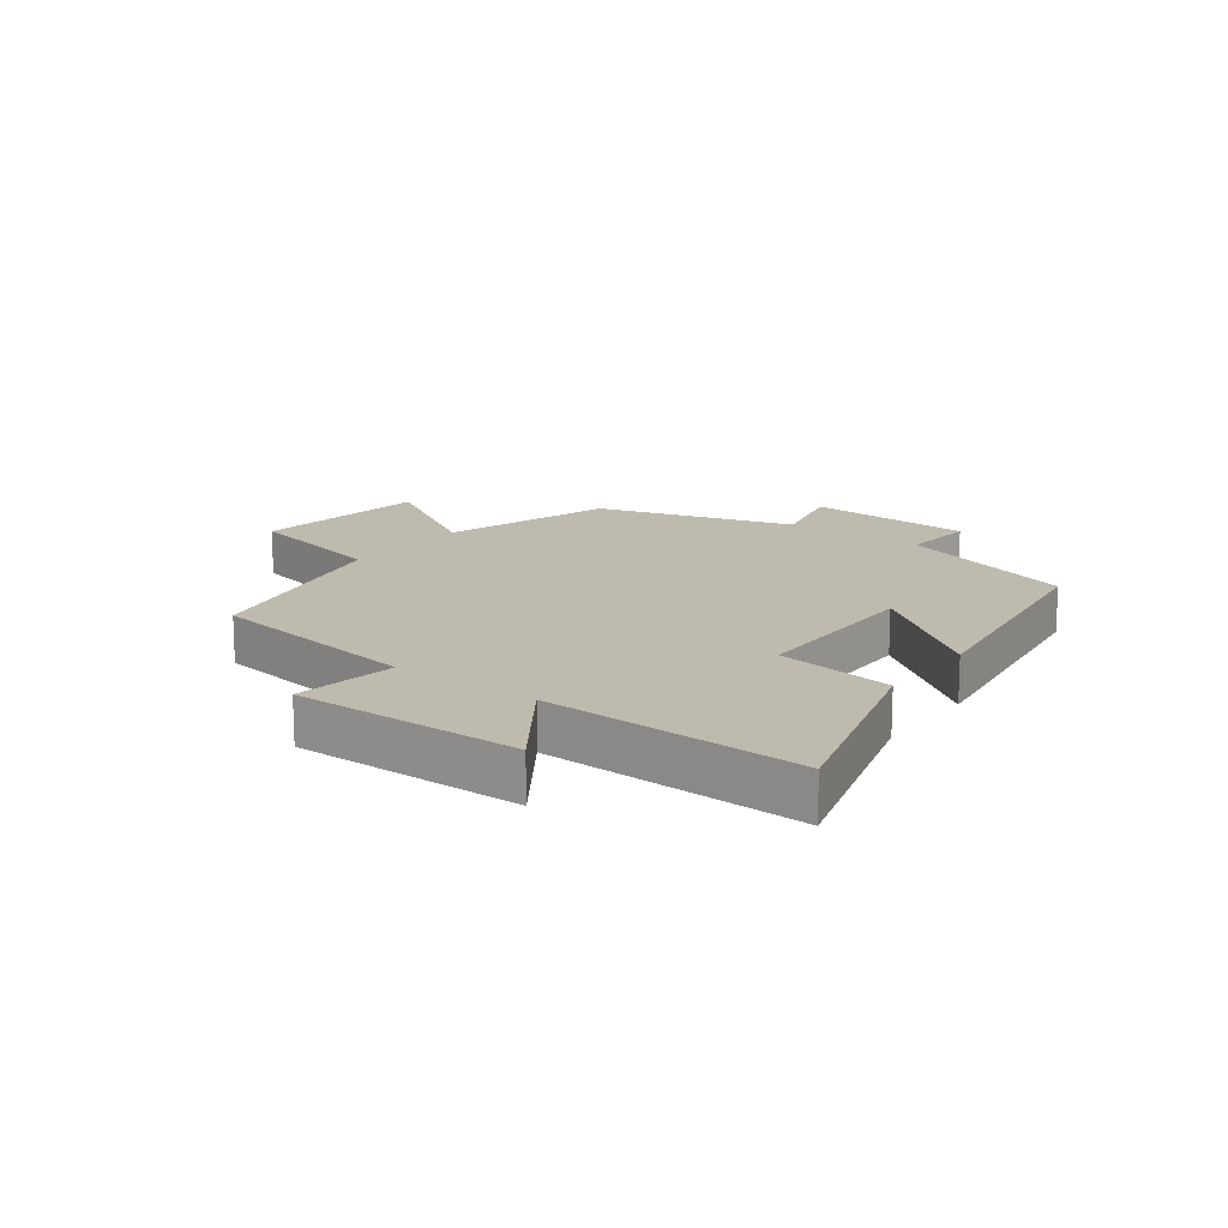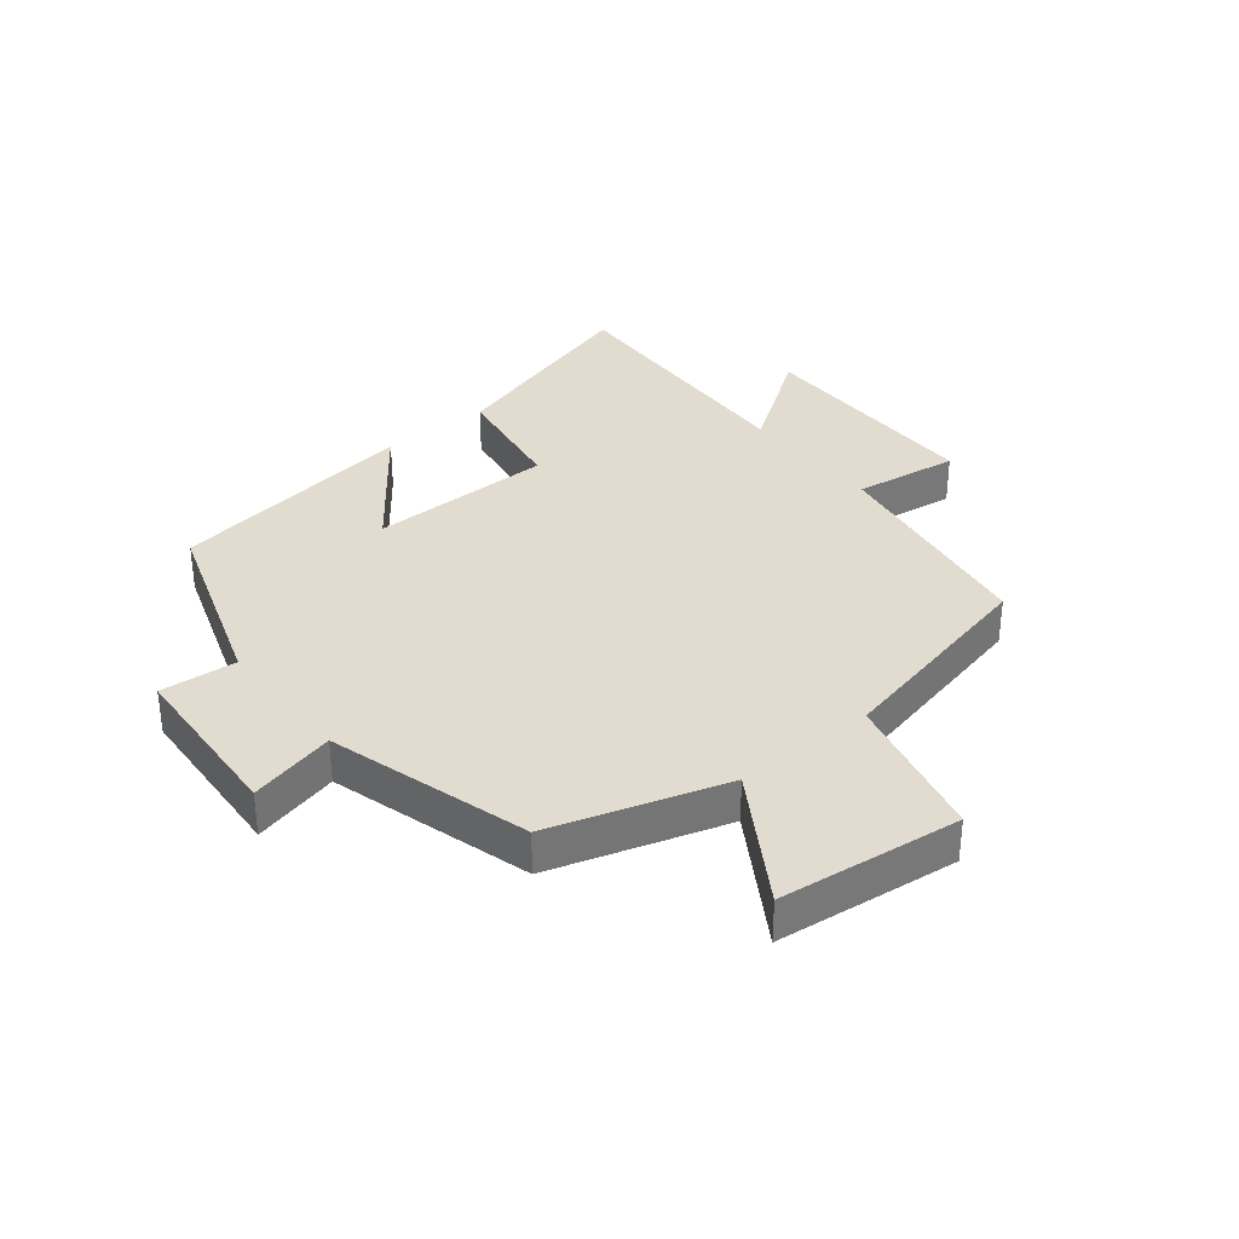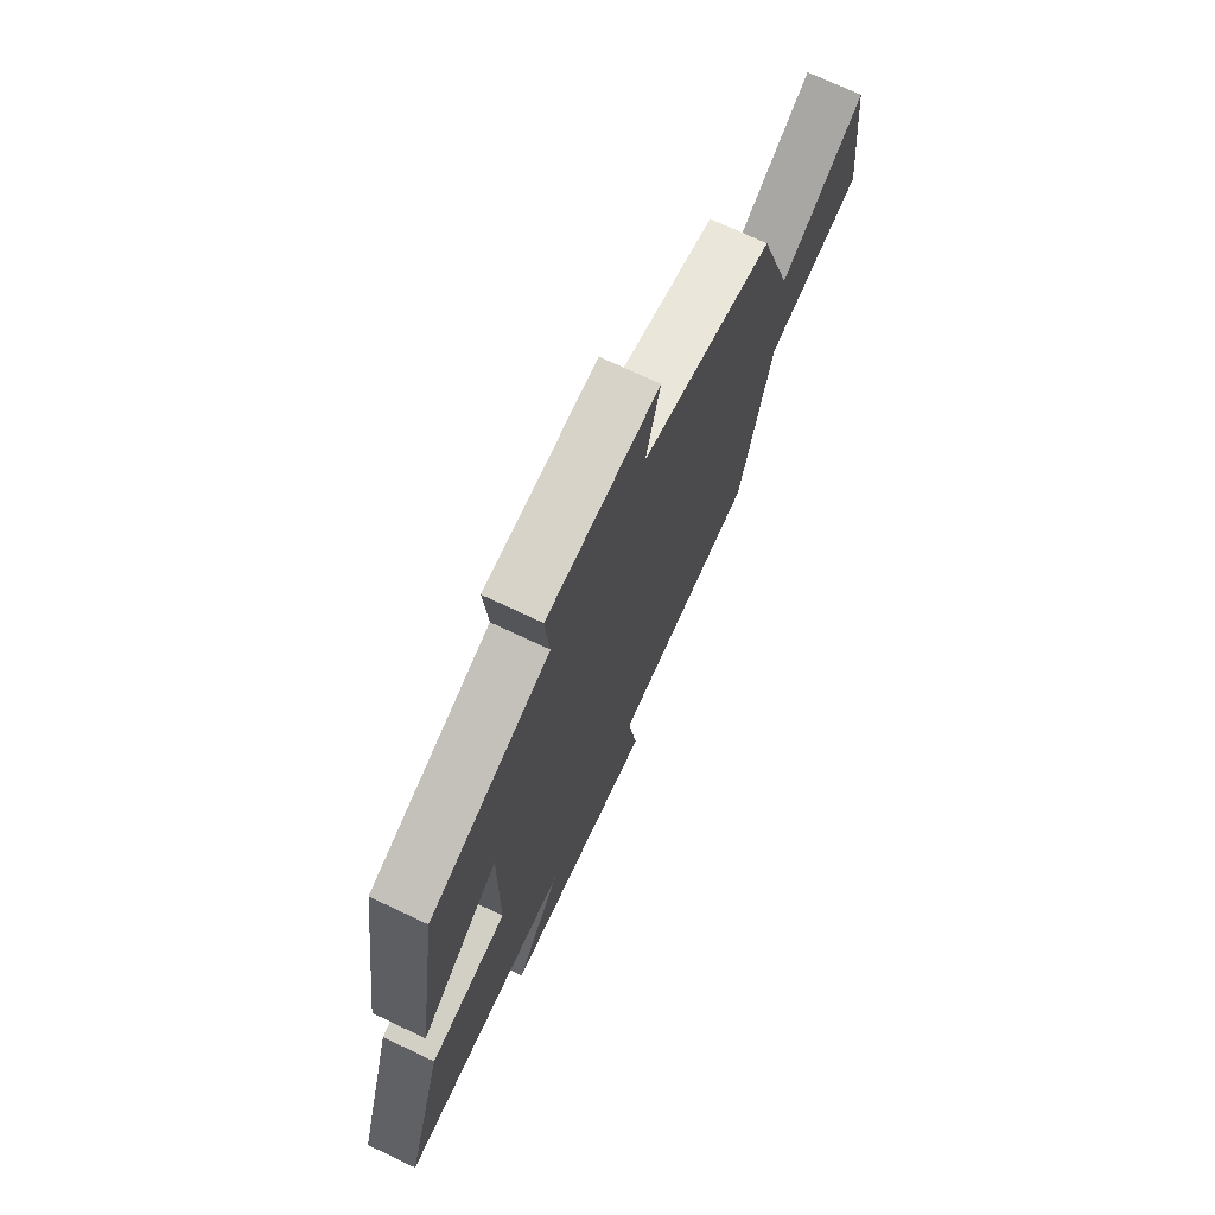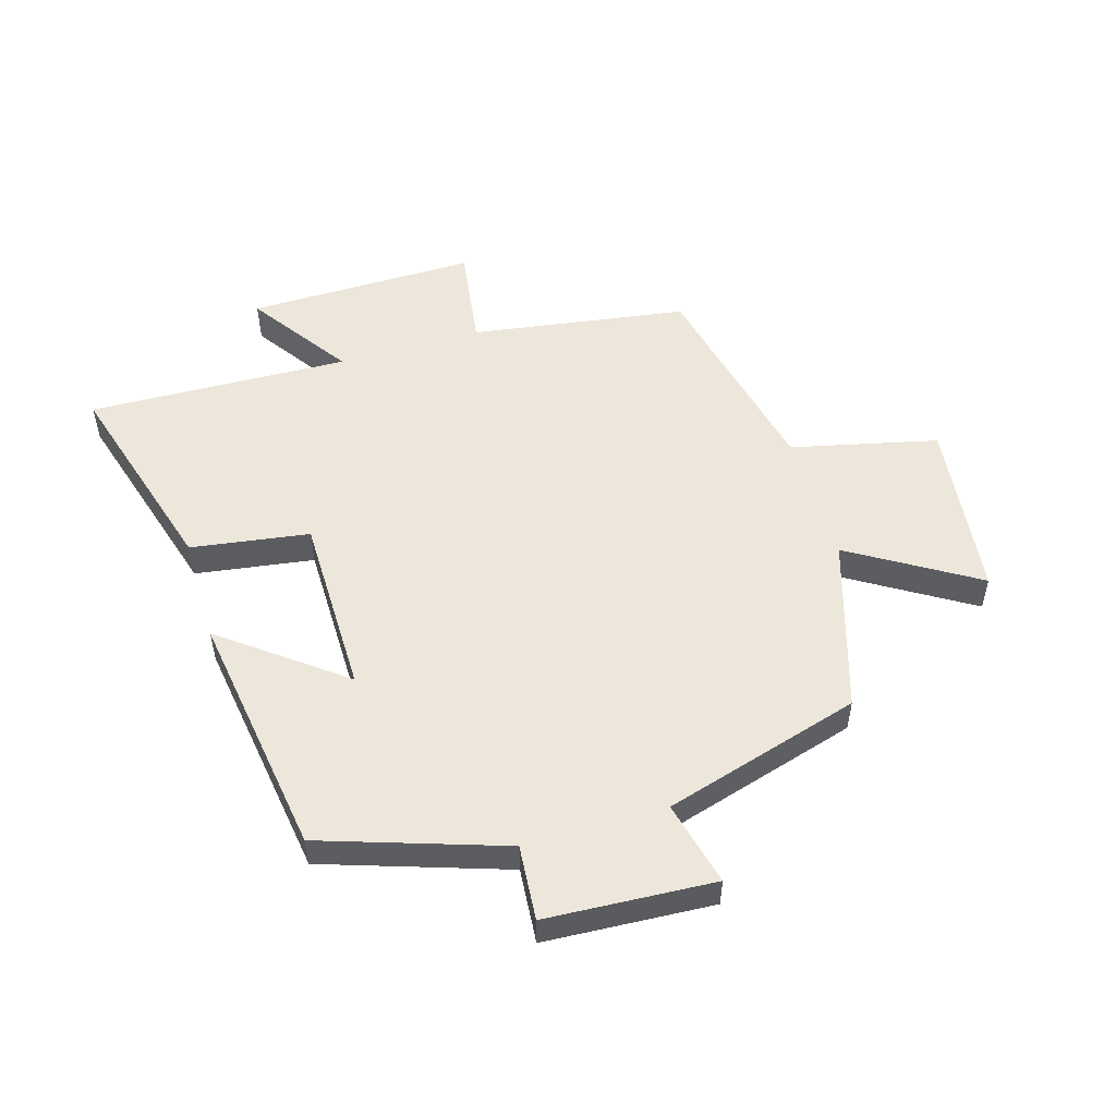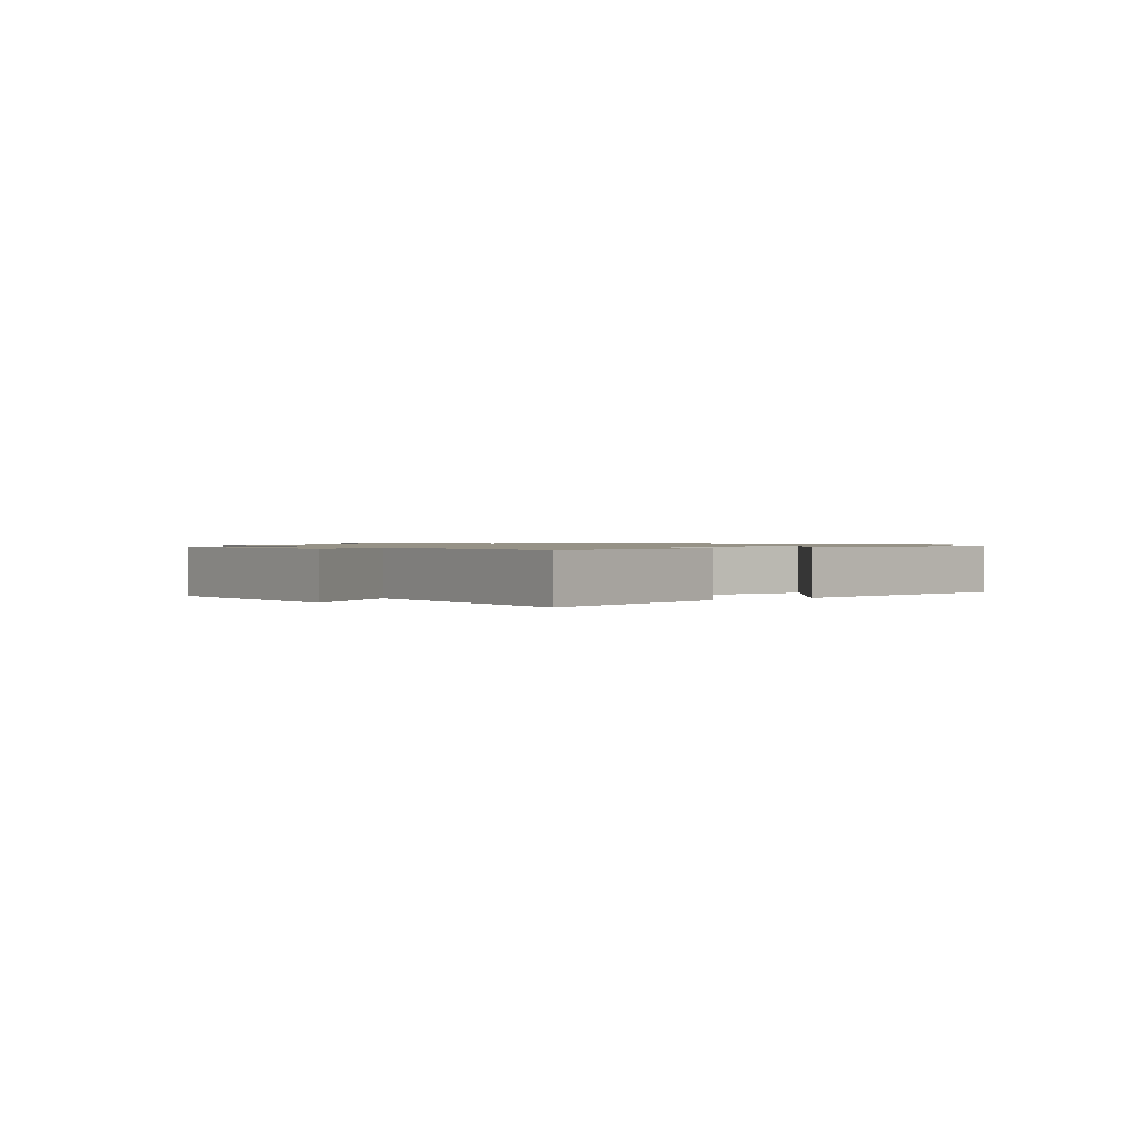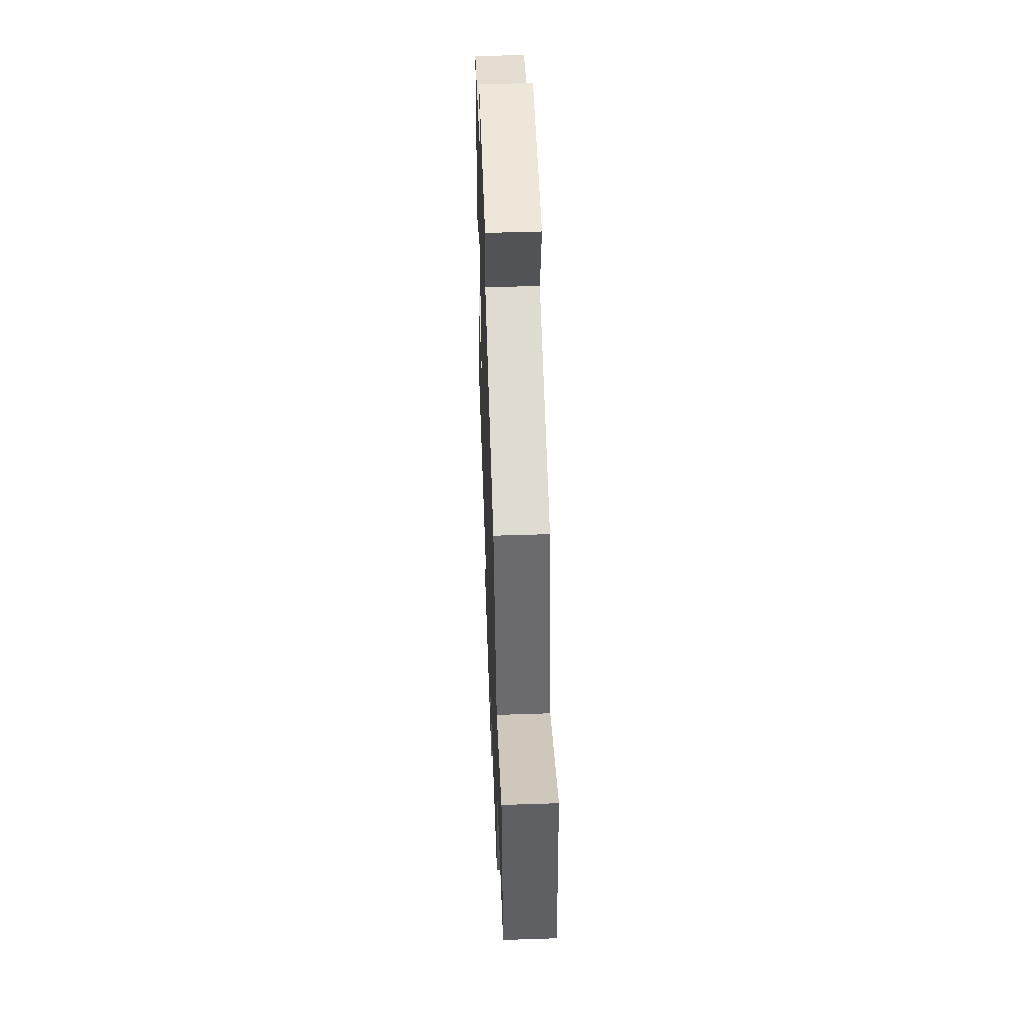
<metadata>
{"format":"obj","ext":"obj","renderer":"f3d","projection":"perspective","resolution":1024,"background":"white","views":[{"elev":15.4,"azim":-143.2,"up":"+Y"},{"elev":34.5,"azim":51.3,"up":"+Y"},{"elev":72.6,"azim":-64.7,"up":"+Z"},{"elev":52.9,"azim":-16.6,"up":"+Y"},{"elev":1.0,"azim":-125.5,"up":"+Y"},{"elev":53.7,"azim":88.0,"up":"+Z"}]}
</metadata>
<code>
v -0.599 0.07 -0.514
v -0.5 0.07 -0.179
v -0.306 0.07 -0.15
v -0.304 0.07 0.146
v -0.5 0.07 -0.003
v -0.44 0.07 0.401
v -0.142 0.07 0.5
v -0.152 0.07 0.623
v 0.124 0.07 0.639
v 0.09 0.07 0.5
v 0.414 0.07 0.405
v 0.5 0.07 0.124
v 0.706 0.07 0.25
v 0.74 0.07 -0.044
v 0.5 0.07 -0.1
v 0.422 0.07 -0.446
v 0.067 0.07 -0.5
v 0.091 0.07 -0.668
v -0.285 0.07 -0.664
v -0.171 0.07 -0.5
v -0.599 0 -0.514
v -0.5 0 -0.179
v -0.306 0 -0.15
v -0.304 0 0.146
v -0.5 0 -0.003
v -0.44 0 0.401
v -0.142 0 0.5
v -0.152 0 0.623
v 0.124 0 0.639
v 0.09 0 0.5
v 0.414 0 0.405
v 0.5 0 0.124
v 0.706 0 0.25
v 0.74 0 -0.044
v 0.5 0 -0.1
v 0.422 0 -0.446
v 0.067 0 -0.5
v 0.091 0 -0.668
v -0.285 0 -0.664
v -0.171 0 -0.5
f 17 18 19 20
f 15 16 17 20
f 15 20 1 2
f 12 13 14 15
f 10 11 12 15
f 7 8 9 10
f 4 5 6 7
f 3 4 7 10
f 15 2 3
f 3 10 15
f 40 39 38 37
f 40 37 36 35
f 22 21 40 35
f 35 34 33 32
f 35 32 31 30
f 30 29 28 27
f 27 26 25 24
f 30 27 24 23
f 23 22 35
f 35 30 23
f 1 21 22 2
f 2 22 23 3
f 3 23 24 4
f 4 24 25 5
f 5 25 26 6
f 6 26 27 7
f 7 27 28 8
f 8 28 29 9
f 9 29 30 10
f 10 30 31 11
f 11 31 32 12
f 12 32 33 13
f 13 33 34 14
f 14 34 35 15
f 15 35 36 16
f 16 36 37 17
f 17 37 38 18
f 18 38 39 19
f 19 39 40 20
f 20 40 21 1

</code>
